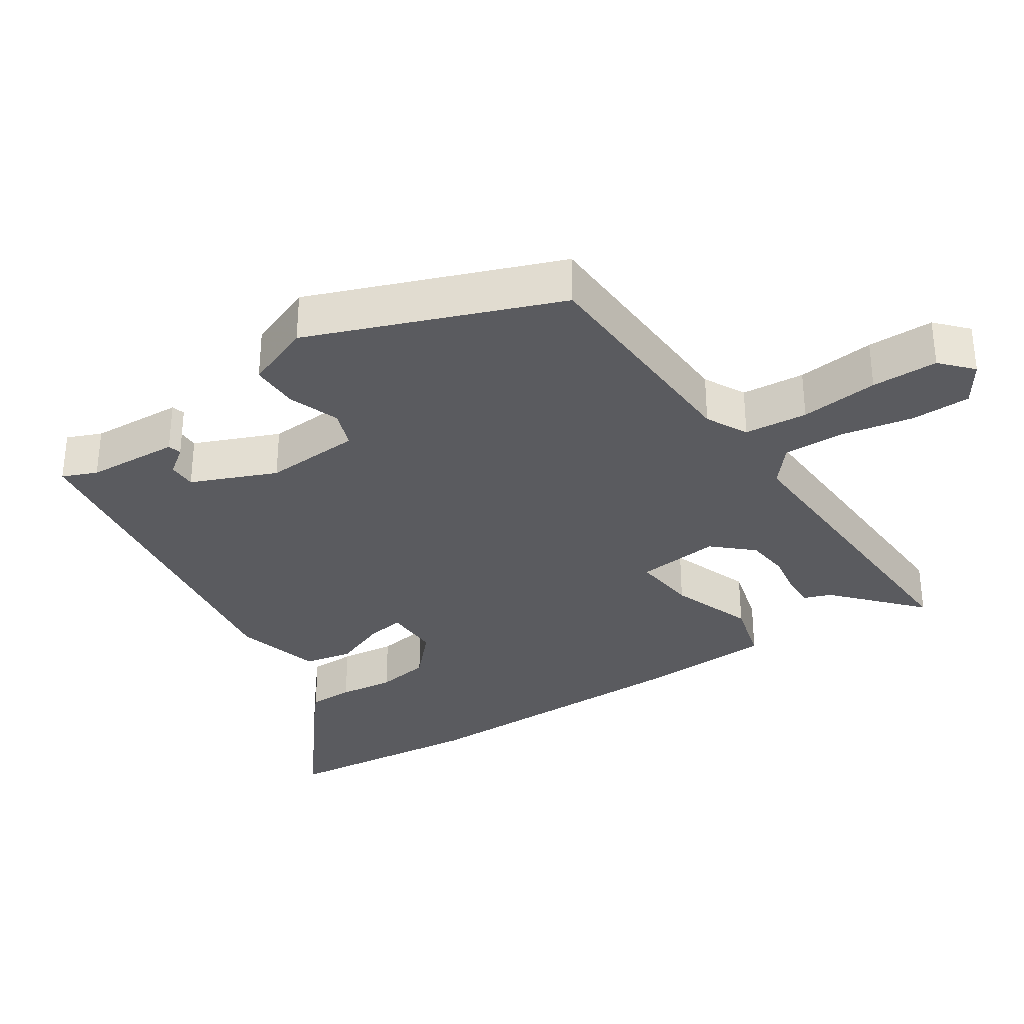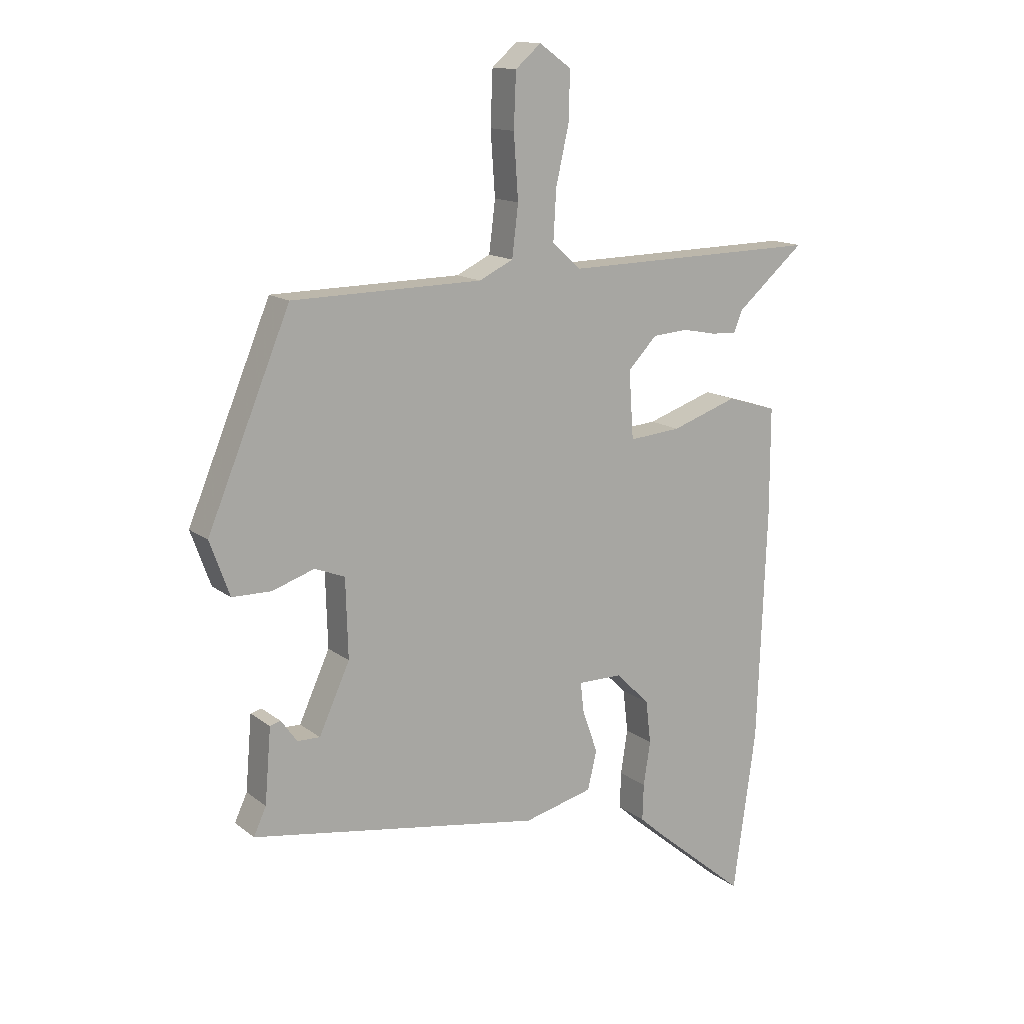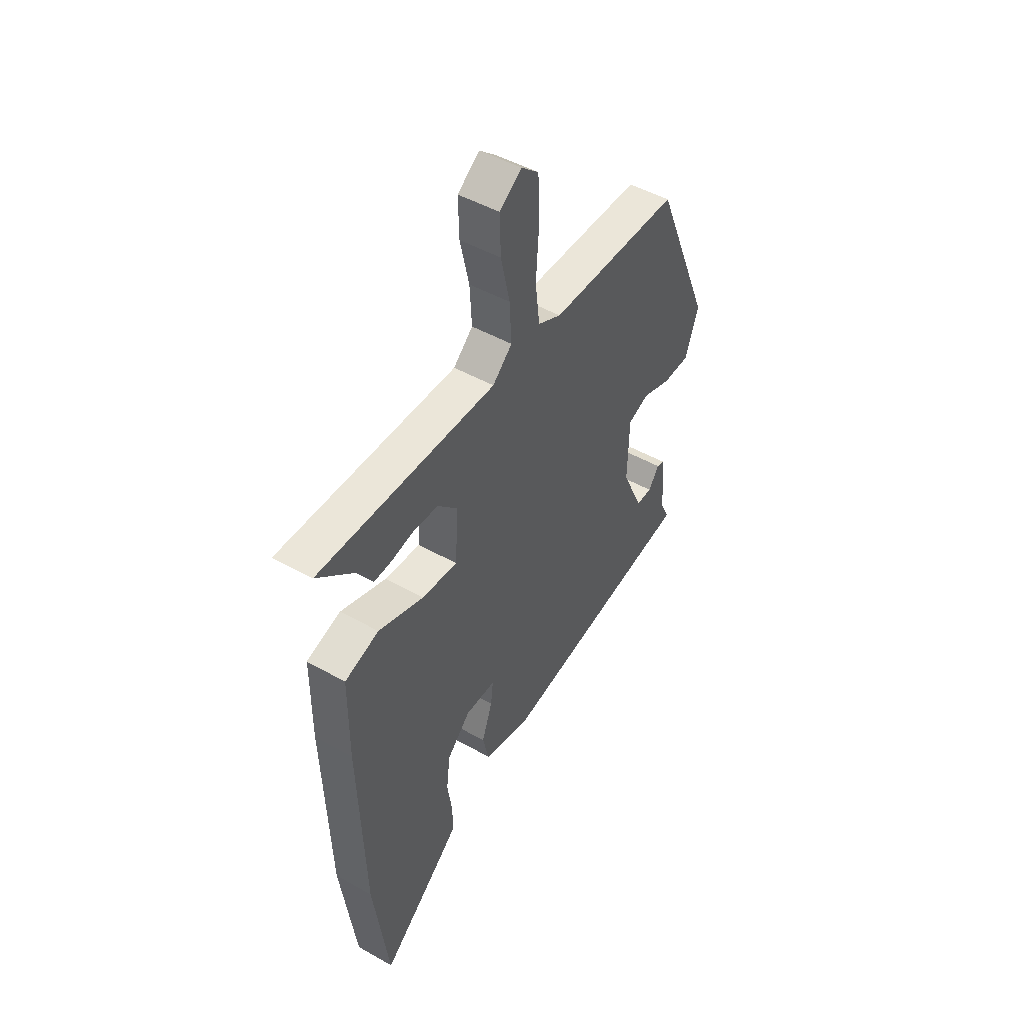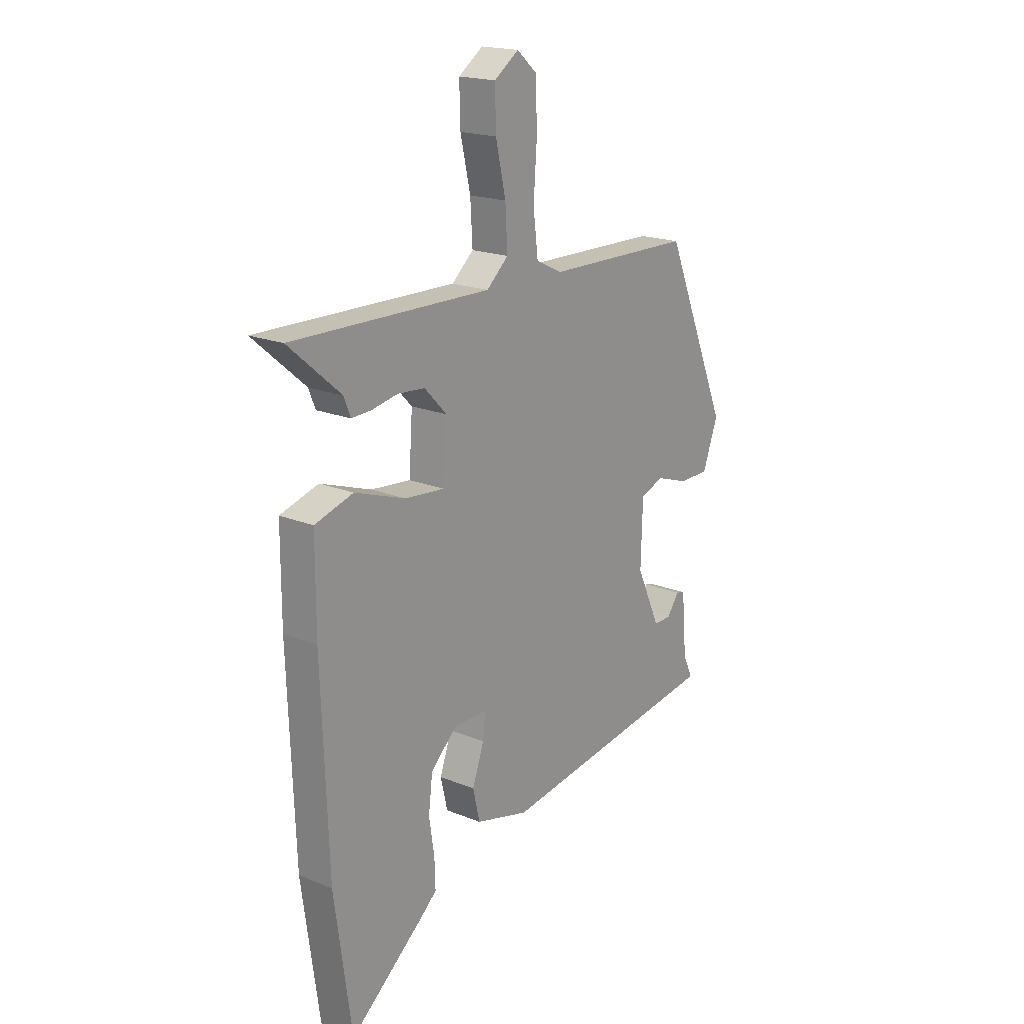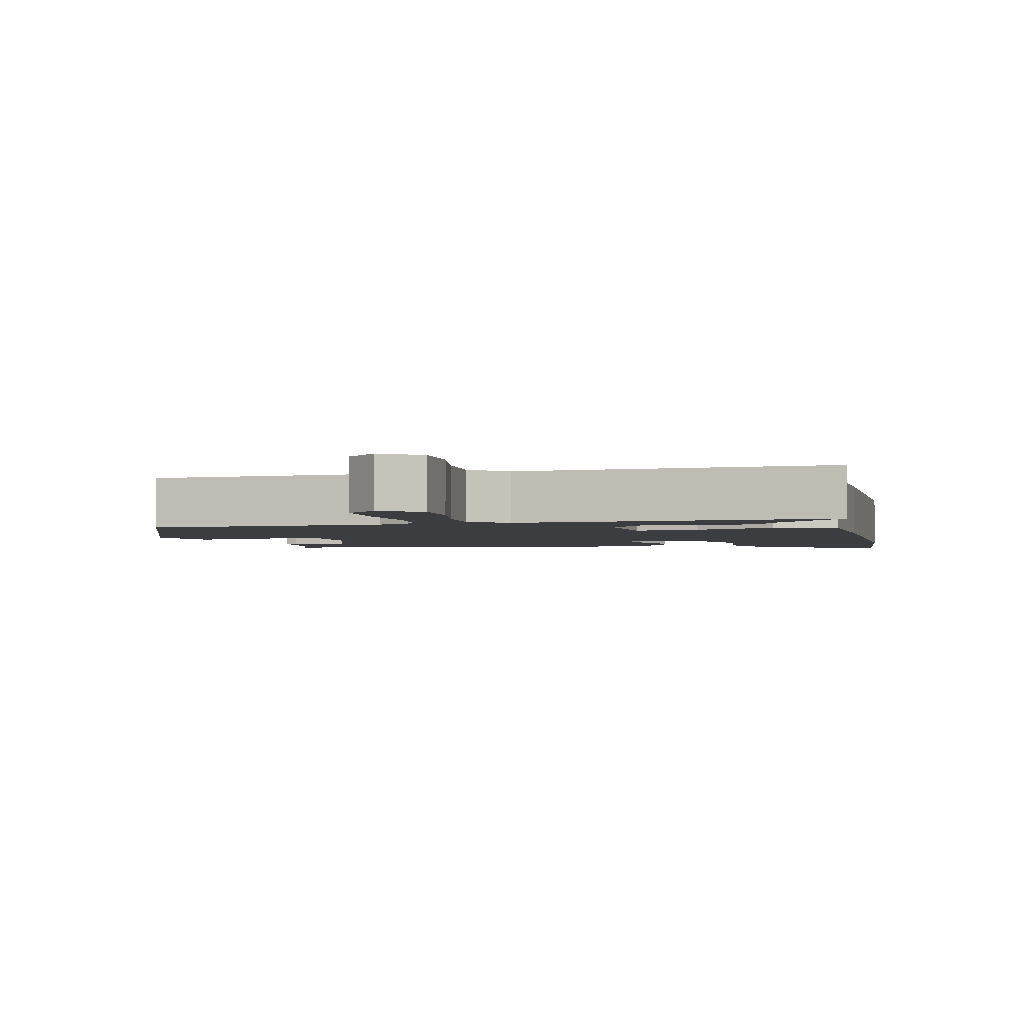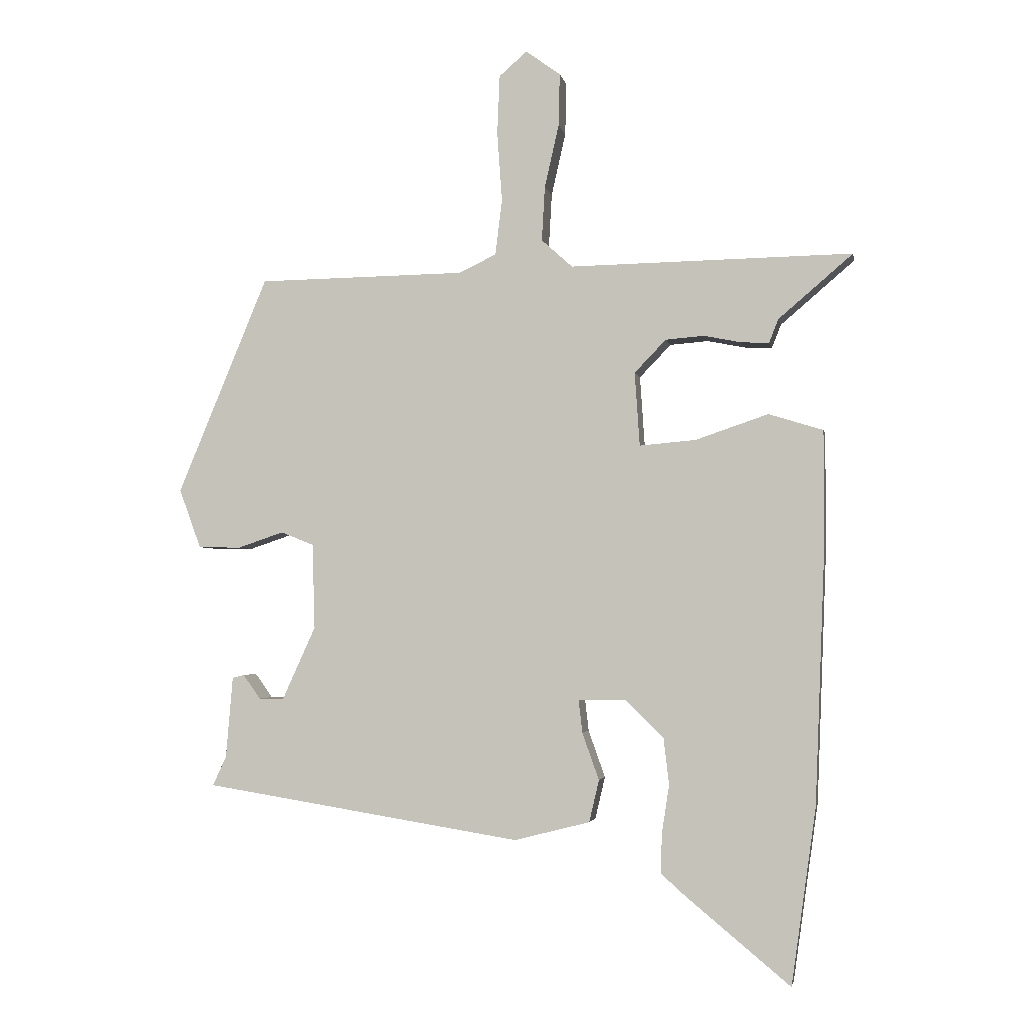
<metadata>
{"format":"obj","ext":"obj","renderer":"f3d","projection":"perspective","resolution":1024,"background":"white","views":[{"elev":-33.2,"azim":-54.9,"up":"+Y"},{"elev":14.1,"azim":-32.0,"up":"+Z"},{"elev":47.8,"azim":122.5,"up":"+Z"},{"elev":18.9,"azim":128.0,"up":"+Z"},{"elev":-2.8,"azim":15.1,"up":"+Y"},{"elev":-2.7,"azim":10.4,"up":"+Z"}]}
</metadata>
<code>
v 0.58 0.07 0.492
v 0.46 0.07 0.389
v 0.445 0.07 0.351
v 0.4 0.07 0.353
v 0.34 0.07 0.365
v 0.278 0.07 0.36
v 0.227 0.07 0.307
v 0.235 0.07 0.188
v 0.326 0.07 0.196
v 0.443 0.07 0.236
v 0.531 0.07 0.209
v 0.531 0.07 0.021
v 0.515 0.07 -0.391
v 0.475 0.07 -0.677
v 0.305 0.07 -0.536
v 0.267 0.07 -0.502
v 0.269 0.07 -0.438
v 0.281 0.07 -0.36
v 0.272 0.07 -0.284
v 0.212 0.07 -0.225
v 0.134 0.07 -0.225
v 0.14 0.07 -0.278
v 0.167 0.07 -0.354
v 0.151 0.07 -0.422
v 0.029 0.07 -0.453
v -0.484 0.07 -0.371
v -0.462 0.07 -0.323
v -0.451 0.07 -0.192
v -0.432 0.07 -0.187
v -0.404 0.07 -0.226
v -0.364 0.07 -0.227
v -0.31 0.07 -0.108
v -0.314 0.07 0.03
v -0.367 0.07 0.051
v -0.441 0.07 0.026
v -0.51 0.07 0.027
v -0.545 0.07 0.123
v -0.399 0.07 0.474
v -0.064 0.07 0.479
v -0.004 0.07 0.508
v 0.007 0.07 0.598
v -0.001 0.07 0.71
v 0.003 0.07 0.805
v 0.048 0.07 0.844
v 0.104 0.07 0.804
v 0.102 0.07 0.719
v 0.079 0.07 0.617
v 0.074 0.07 0.529
v 0.124 0.07 0.484
v 0.58 0 0.492
v 0.46 0 0.389
v 0.445 0 0.351
v 0.4 0 0.353
v 0.34 0 0.365
v 0.278 0 0.36
v 0.227 0 0.307
v 0.235 0 0.188
v 0.326 0 0.196
v 0.443 0 0.236
v 0.531 0 0.209
v 0.531 0 0.021
v 0.515 0 -0.391
v 0.475 0 -0.677
v 0.305 0 -0.536
v 0.267 0 -0.502
v 0.269 0 -0.438
v 0.281 0 -0.36
v 0.272 0 -0.284
v 0.212 0 -0.225
v 0.134 0 -0.225
v 0.14 0 -0.278
v 0.167 0 -0.354
v 0.151 0 -0.422
v 0.029 0 -0.453
v -0.484 0 -0.371
v -0.462 0 -0.323
v -0.451 0 -0.192
v -0.432 0 -0.187
v -0.404 0 -0.226
v -0.364 0 -0.227
v -0.31 0 -0.108
v -0.314 0 0.03
v -0.367 0 0.051
v -0.441 0 0.026
v -0.51 0 0.027
v -0.545 0 0.123
v -0.399 0 0.474
v -0.064 0 0.479
v -0.004 0 0.508
v 0.007 0 0.598
v -0.001 0 0.71
v 0.003 0 0.805
v 0.048 0 0.844
v 0.104 0 0.804
v 0.102 0 0.719
v 0.079 0 0.617
v 0.074 0 0.529
v 0.124 0 0.484
f 45 46 47
f 44 45 47
f 43 44 47
f 42 43 47
f 41 42 47
f 40 41 47 48
f 39 40 48 49
f 37 38 39
f 36 37 39
f 35 36 39
f 34 35 39
f 33 34 39 49
f 27 28 29 30
f 27 30 31
f 26 27 31
f 25 26 31
f 24 25 31
f 23 24 31
f 22 23 31
f 21 22 31 32
f 16 17 18
f 15 16 18
f 14 15 18
f 13 14 18
f 12 13 18
f 11 12 18
f 10 11 18
f 9 10 18 19
f 8 9 19 20
f 2 3 4 5
f 2 5 6
f 1 2 6
f 49 1 6
f 32 33 49
f 21 32 49
f 20 21 49
f 8 20 49
f 7 8 49
f 6 7 49
f 96 95 94
f 96 94 93
f 96 93 92
f 96 92 91
f 96 91 90
f 97 96 90 89
f 98 97 89 88
f 88 87 86
f 88 86 85
f 88 85 84
f 88 84 83
f 98 88 83 82
f 79 78 77 76
f 80 79 76
f 80 76 75
f 80 75 74
f 80 74 73
f 80 73 72
f 80 72 71
f 81 80 71 70
f 67 66 65
f 67 65 64
f 67 64 63
f 67 63 62
f 67 62 61
f 67 61 60
f 67 60 59
f 68 67 59 58
f 69 68 58 57
f 54 53 52 51
f 55 54 51
f 55 51 50
f 55 50 98
f 98 82 81
f 98 81 70
f 98 70 69
f 98 69 57
f 98 57 56
f 98 56 55
f 1 50 51 2
f 2 51 52 3
f 3 52 53 4
f 4 53 54 5
f 5 54 55 6
f 6 55 56 7
f 7 56 57 8
f 8 57 58 9
f 9 58 59 10
f 10 59 60 11
f 11 60 61 12
f 12 61 62 13
f 13 62 63 14
f 14 63 64 15
f 15 64 65 16
f 16 65 66 17
f 17 66 67 18
f 18 67 68 19
f 19 68 69 20
f 20 69 70 21
f 21 70 71 22
f 22 71 72 23
f 23 72 73 24
f 24 73 74 25
f 25 74 75 26
f 26 75 76 27
f 27 76 77 28
f 28 77 78 29
f 29 78 79 30
f 30 79 80 31
f 31 80 81 32
f 32 81 82 33
f 33 82 83 34
f 34 83 84 35
f 35 84 85 36
f 36 85 86 37
f 37 86 87 38
f 38 87 88 39
f 39 88 89 40
f 40 89 90 41
f 41 90 91 42
f 42 91 92 43
f 43 92 93 44
f 44 93 94 45
f 45 94 95 46
f 46 95 96 47
f 47 96 97 48
f 48 97 98 49
f 49 98 50 1

</code>
